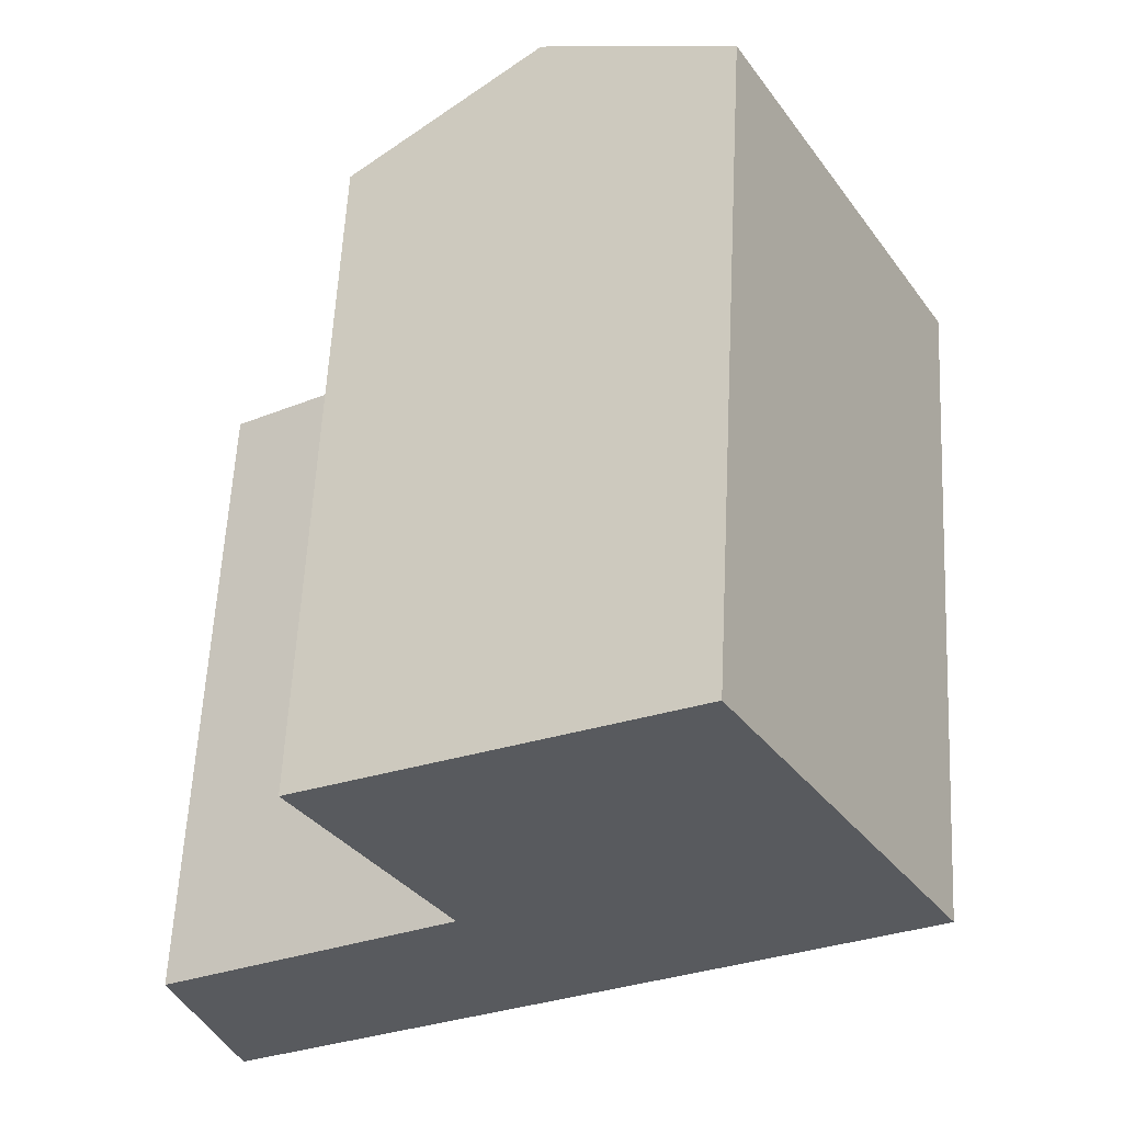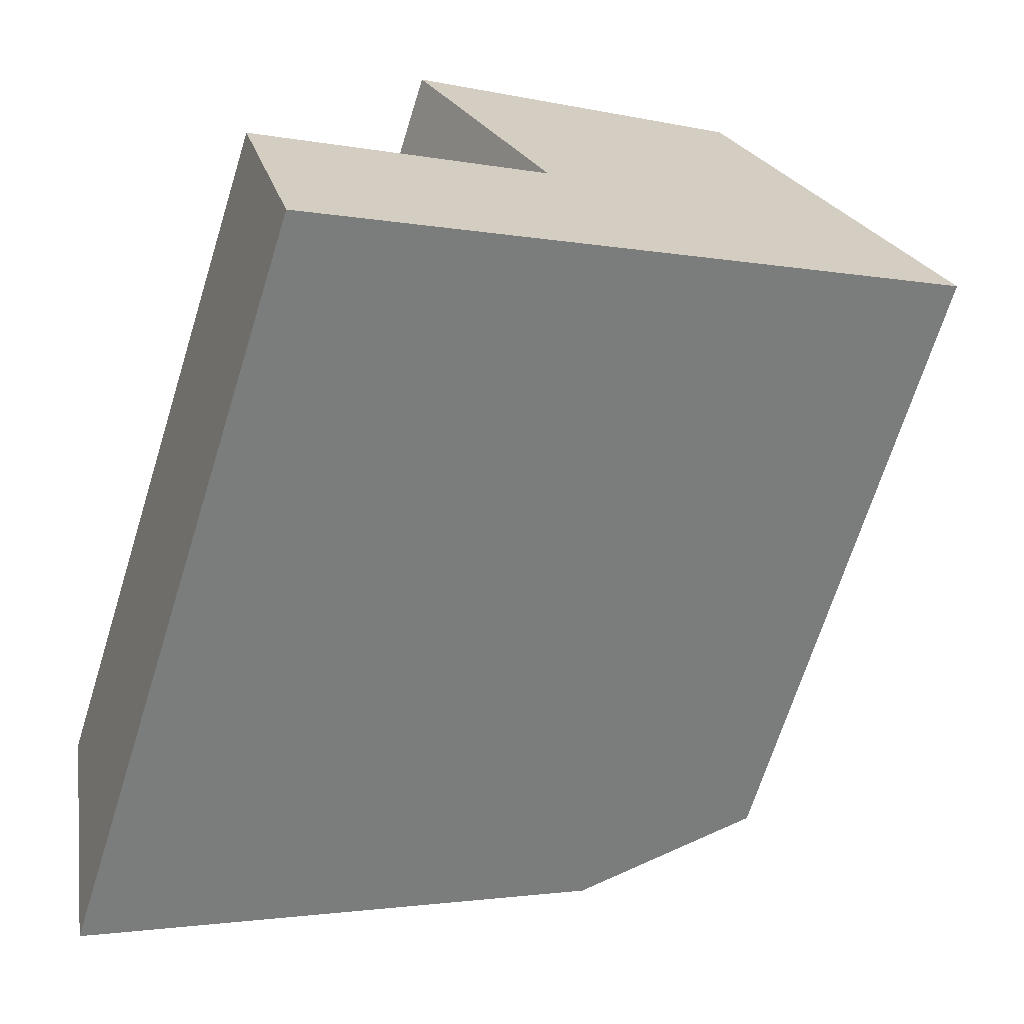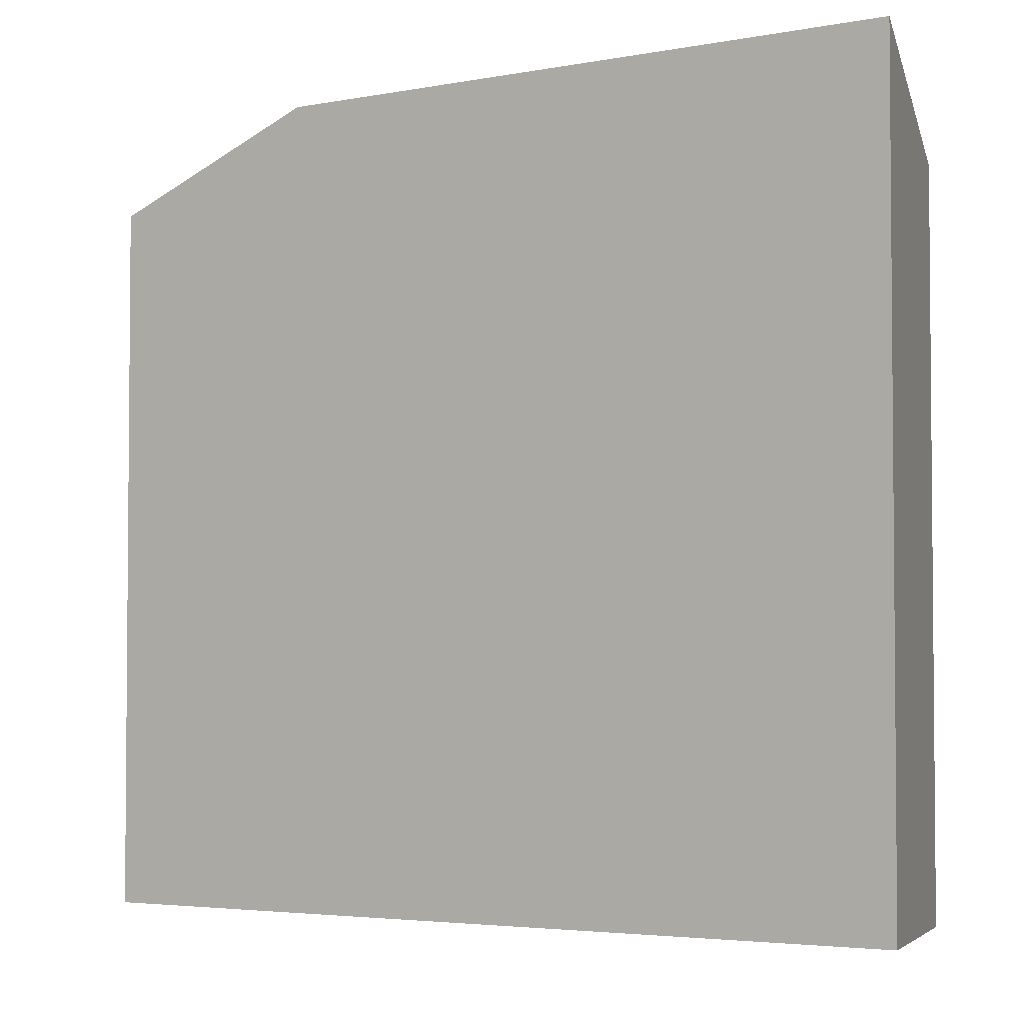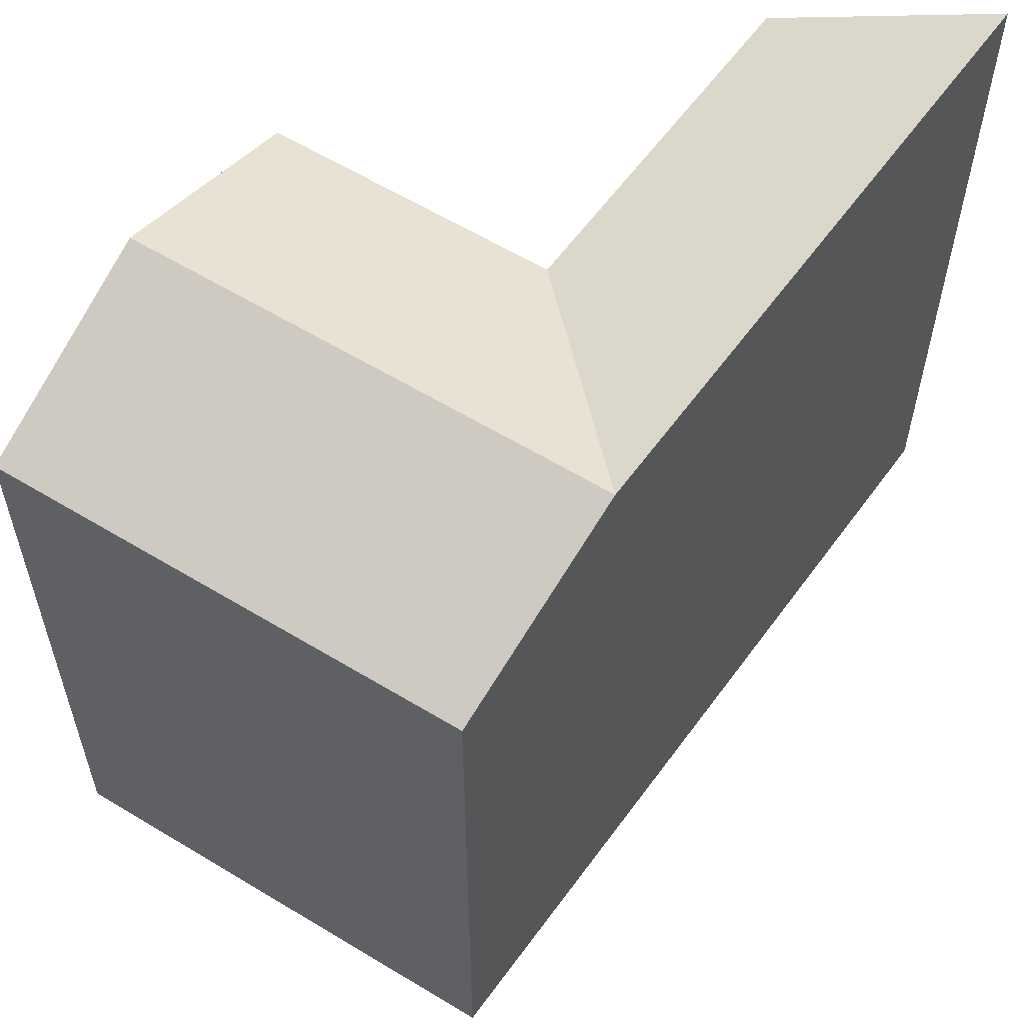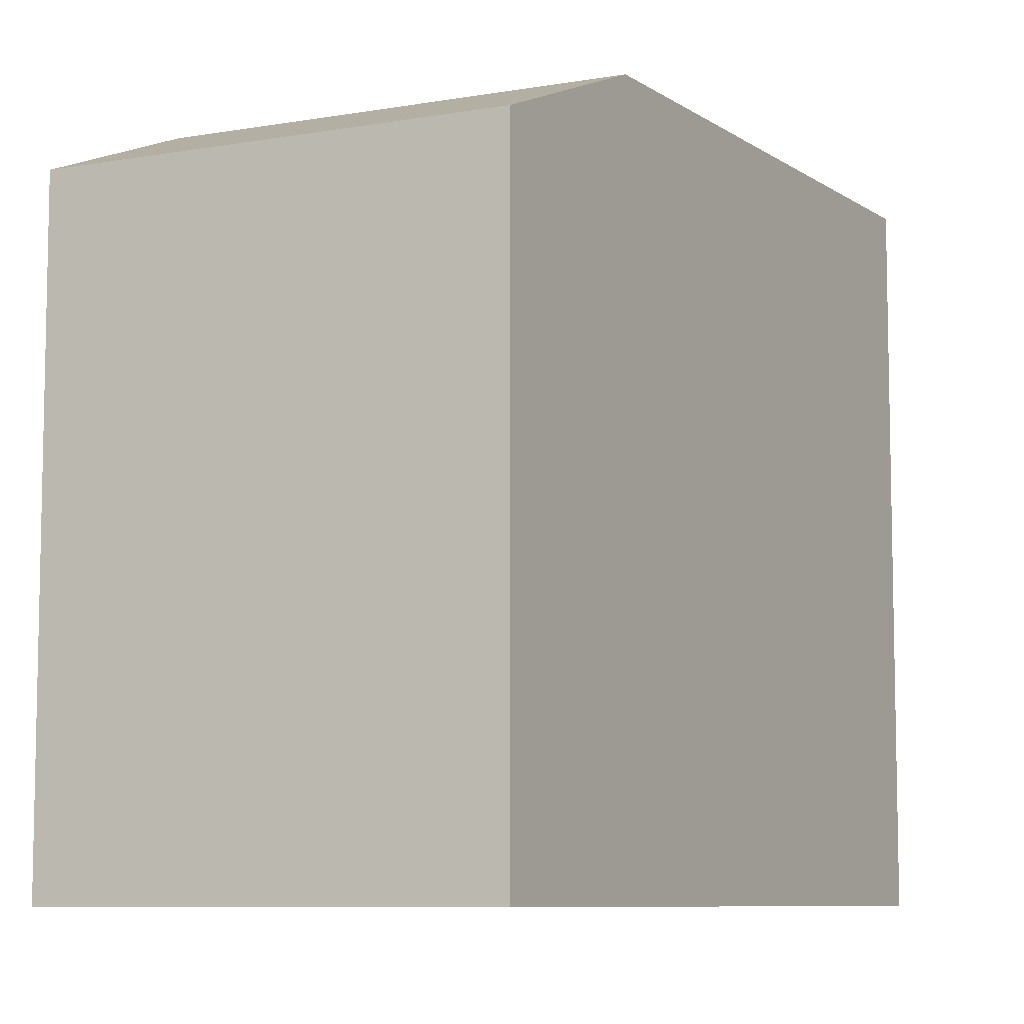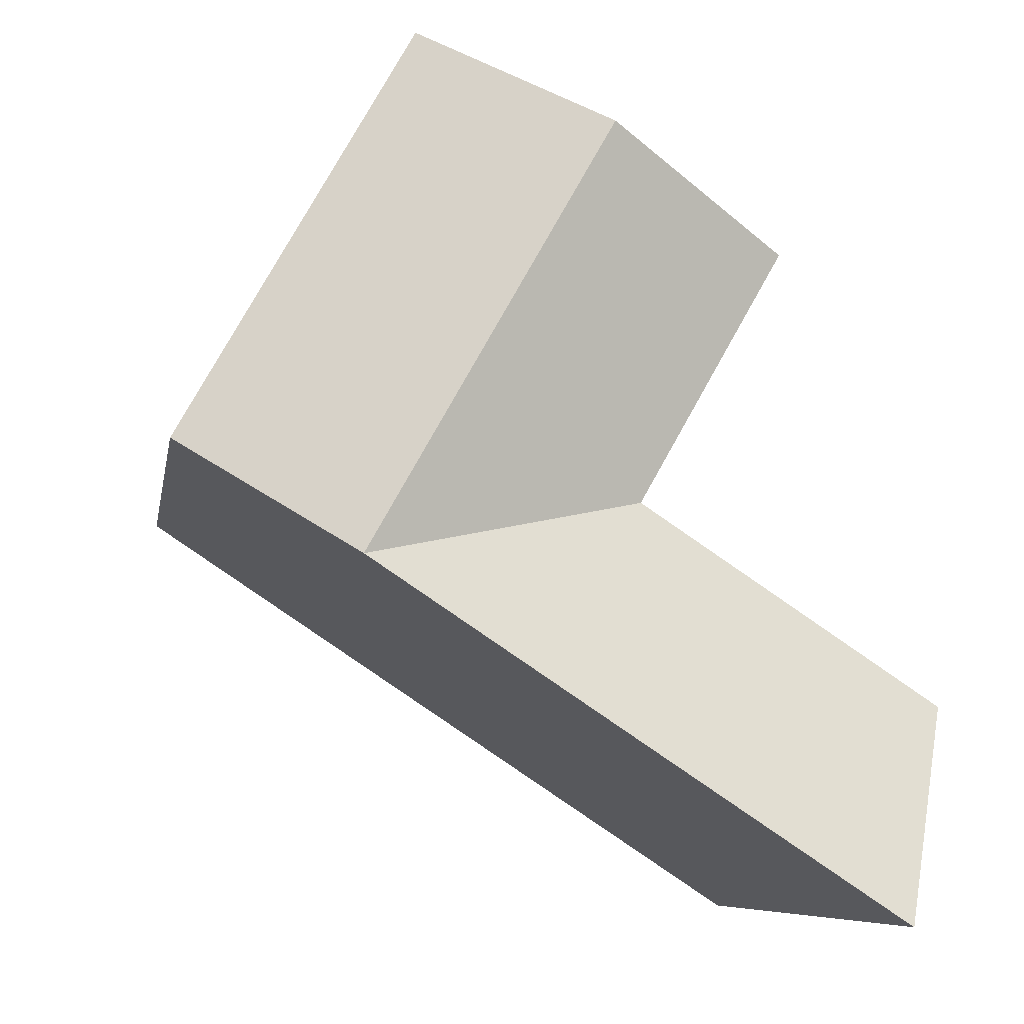
<metadata>
{"format":"obj","ext":"obj","renderer":"f3d","projection":"perspective","resolution":1024,"background":"white","views":[{"elev":59.3,"azim":2.9,"up":"+Z"},{"elev":-67.9,"azim":-17.3,"up":"+Z"},{"elev":-3.5,"azim":-178.4,"up":"+Y"},{"elev":59.8,"azim":92.4,"up":"+Y"},{"elev":-8.1,"azim":86.6,"up":"+Y"},{"elev":-7.6,"azim":170.7,"up":"+Z"}]}
</metadata>
<code>
v  1.678 22.16 -6.184
v  11.74 -2.766e-17 0.4517
v  1.677 3.786e-16 -6.183
v  11.74 22.16 0.451
v  8.735 -3.527e-16 5.76
v  0.0004212 19.71 -0.0006236
v  0 0 0
v  8.736 19.71 5.76
v  15.3 19.71 19.35
v  4.541 -8.066e-16 13.17
v  15.3 -1.185e-15 19.35
v  4.542 19.71 13.17
v  9.922 22.16 16.26
v  19.11 -7.719e-16 12.61
v  19.12 19.71 12.6
v  22.12 -4.468e-16 7.296
v  22.12 19.71 7.296
v  16.93 22.16 3.873
v  13.93 22.16 9.182
g defaultobject
f 1 2 3
f 2 1 4
f 5 6 7
f 6 5 8
f 6 3 7
f 3 6 1
f 9 10 11
f 10 9 12
f 12 9 13
f 12 5 10
f 5 12 8
f 14 9 11
f 9 14 15
f 4 16 2
f 16 4 17
f 17 4 18
f 16 15 14
f 15 16 17
f 16 5 2
f 5 16 14
f 2 7 3
f 7 2 5
f 10 14 11
f 14 10 5
f 17 19 15
f 19 17 18
f 19 18 8
f 18 4 8
f 6 4 1
f 4 6 8
f 19 12 13
f 12 19 8
f 15 13 9
f 13 15 19

</code>
